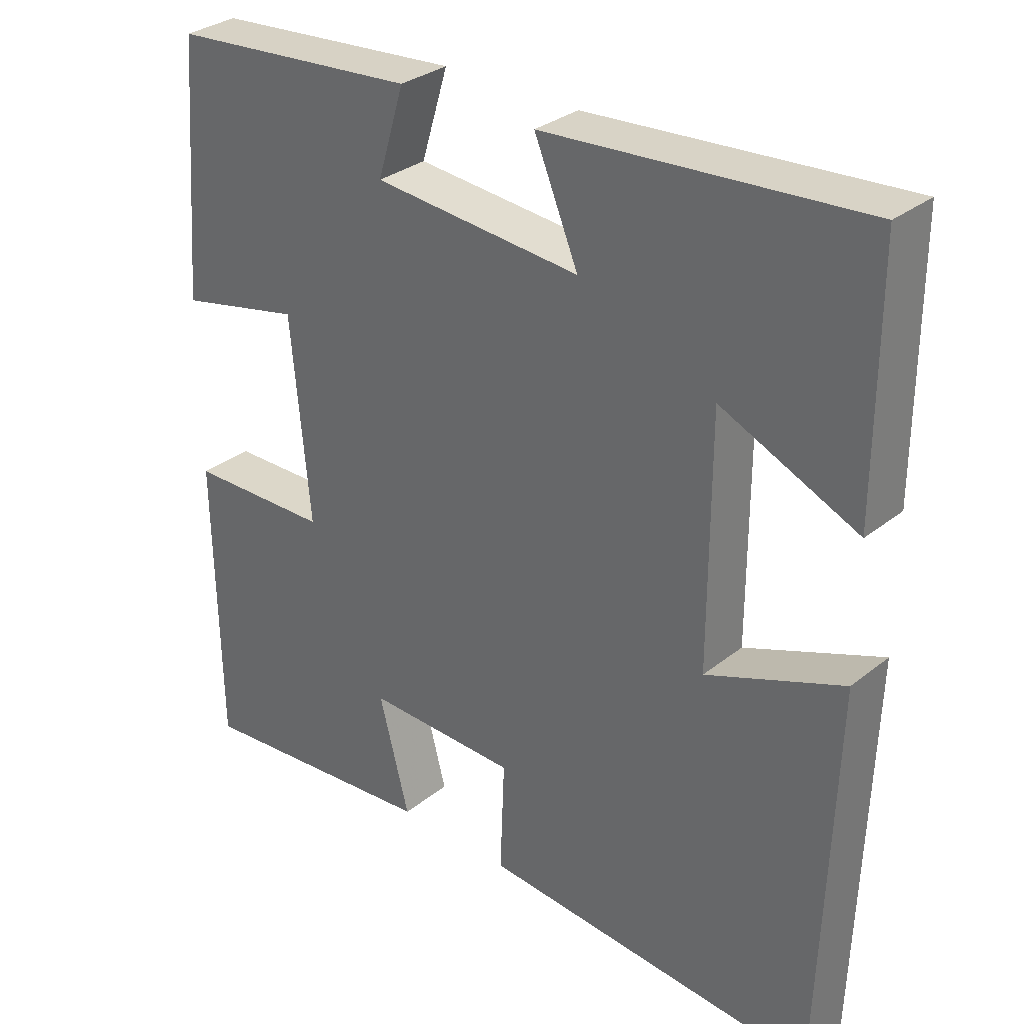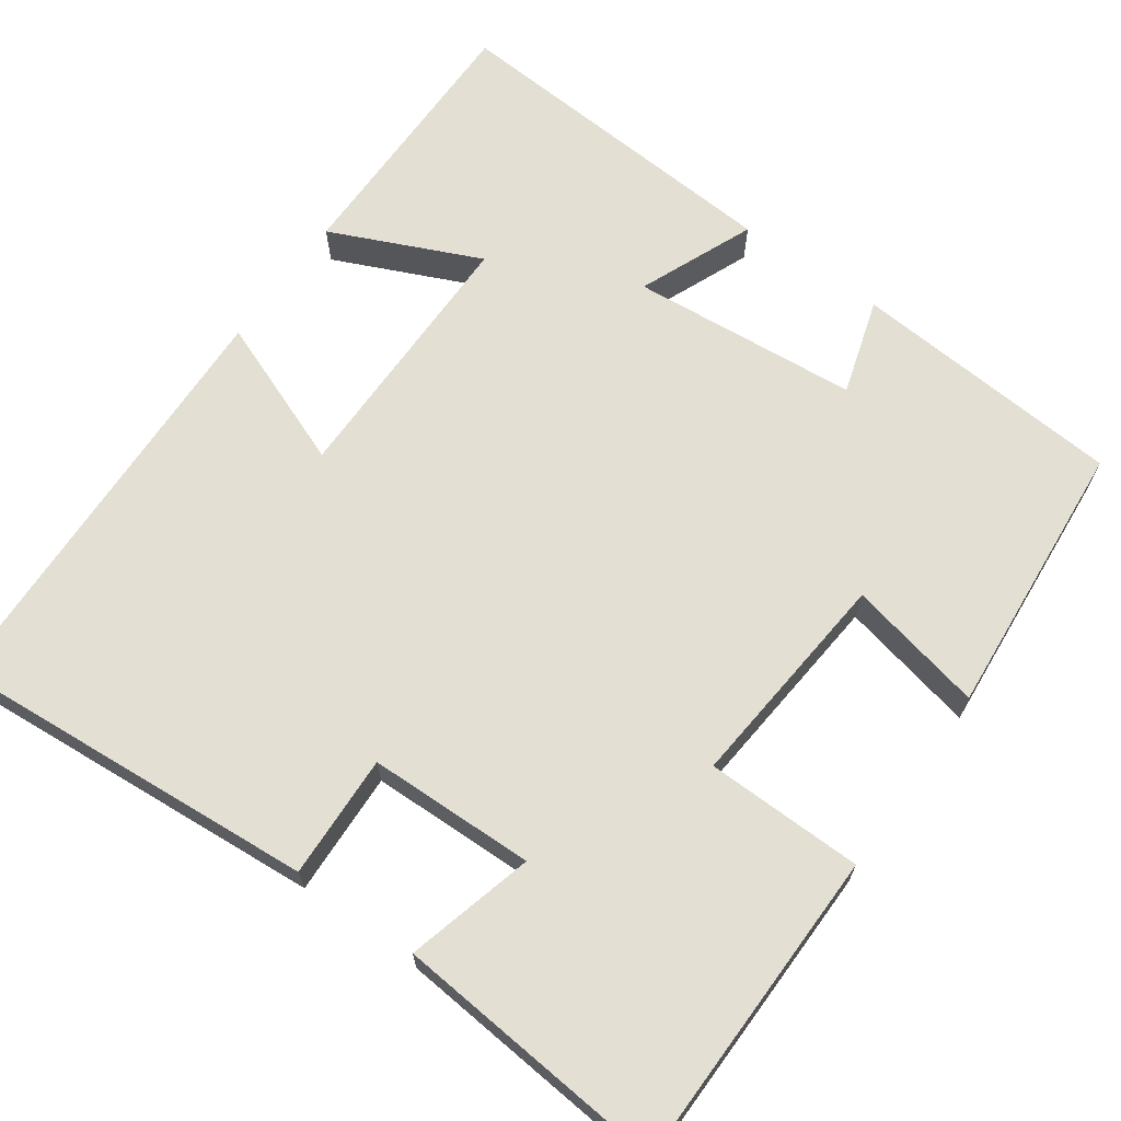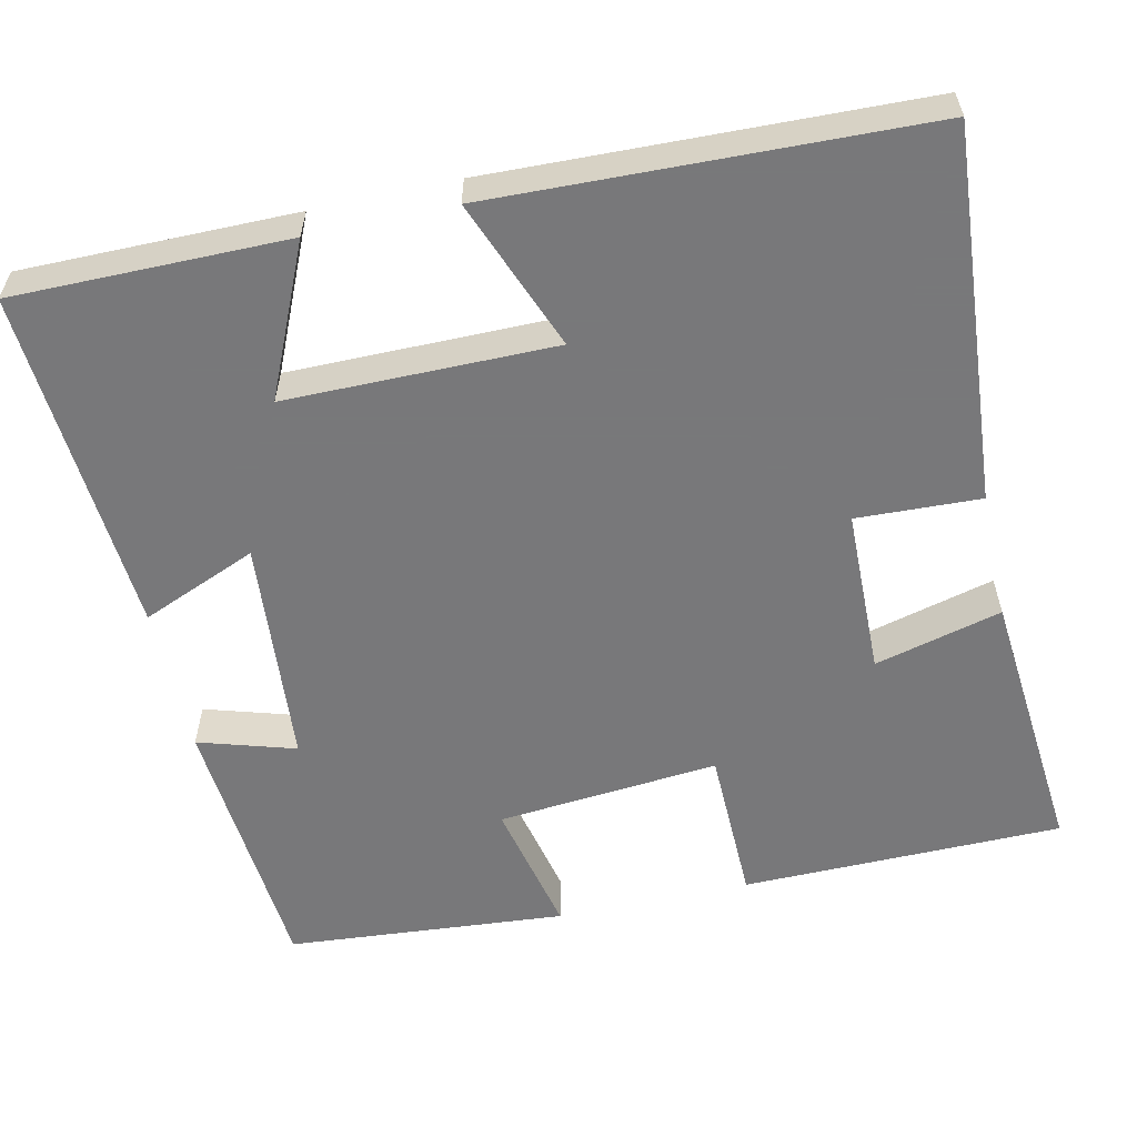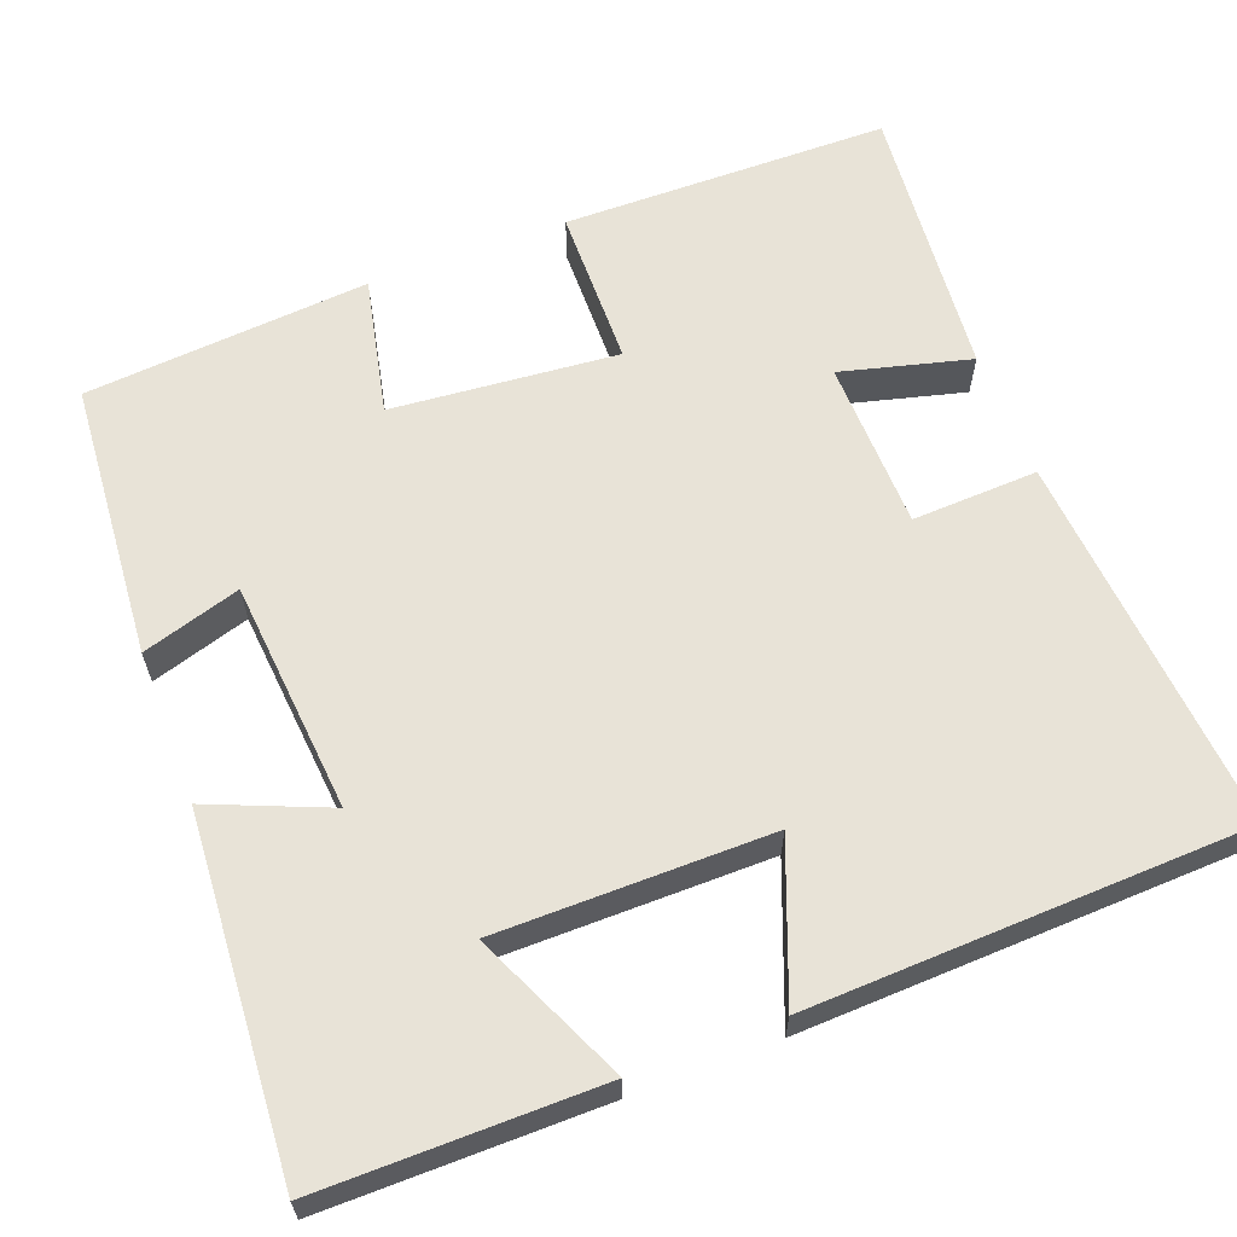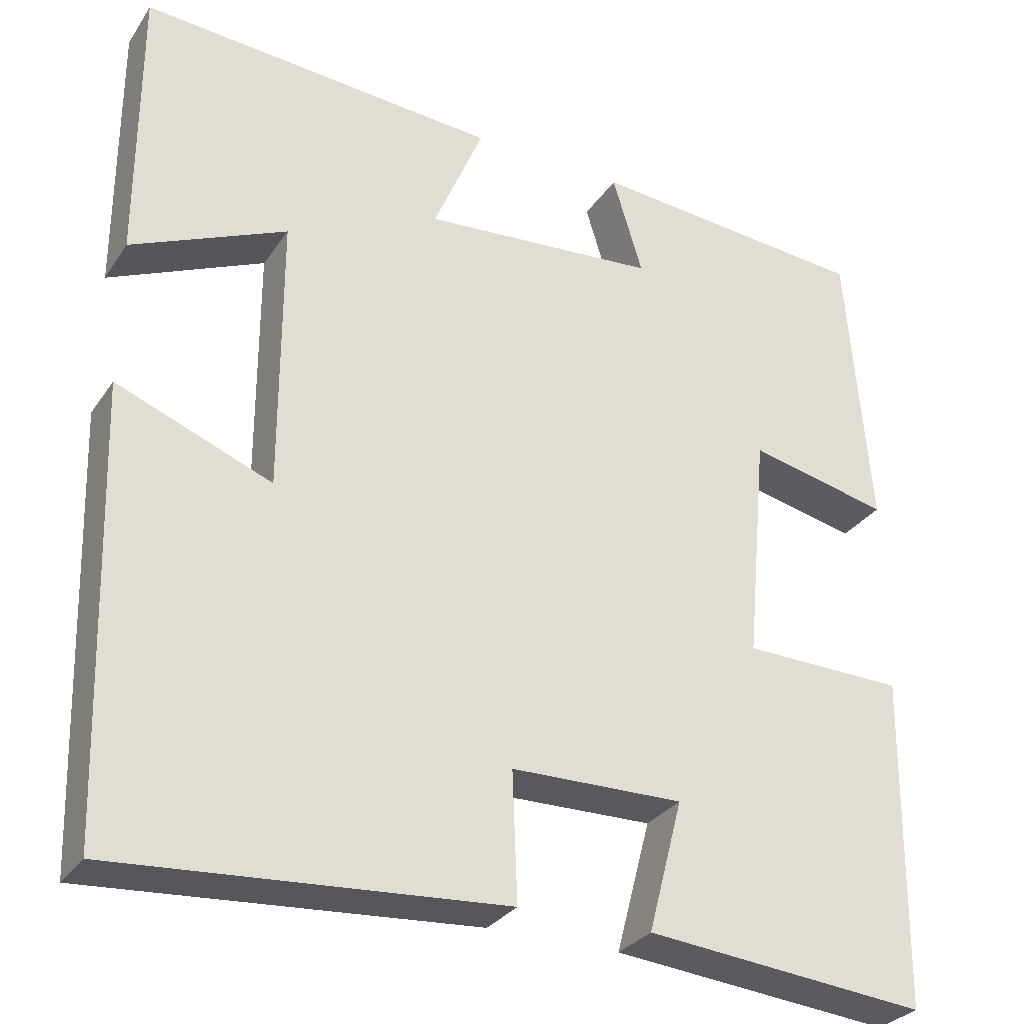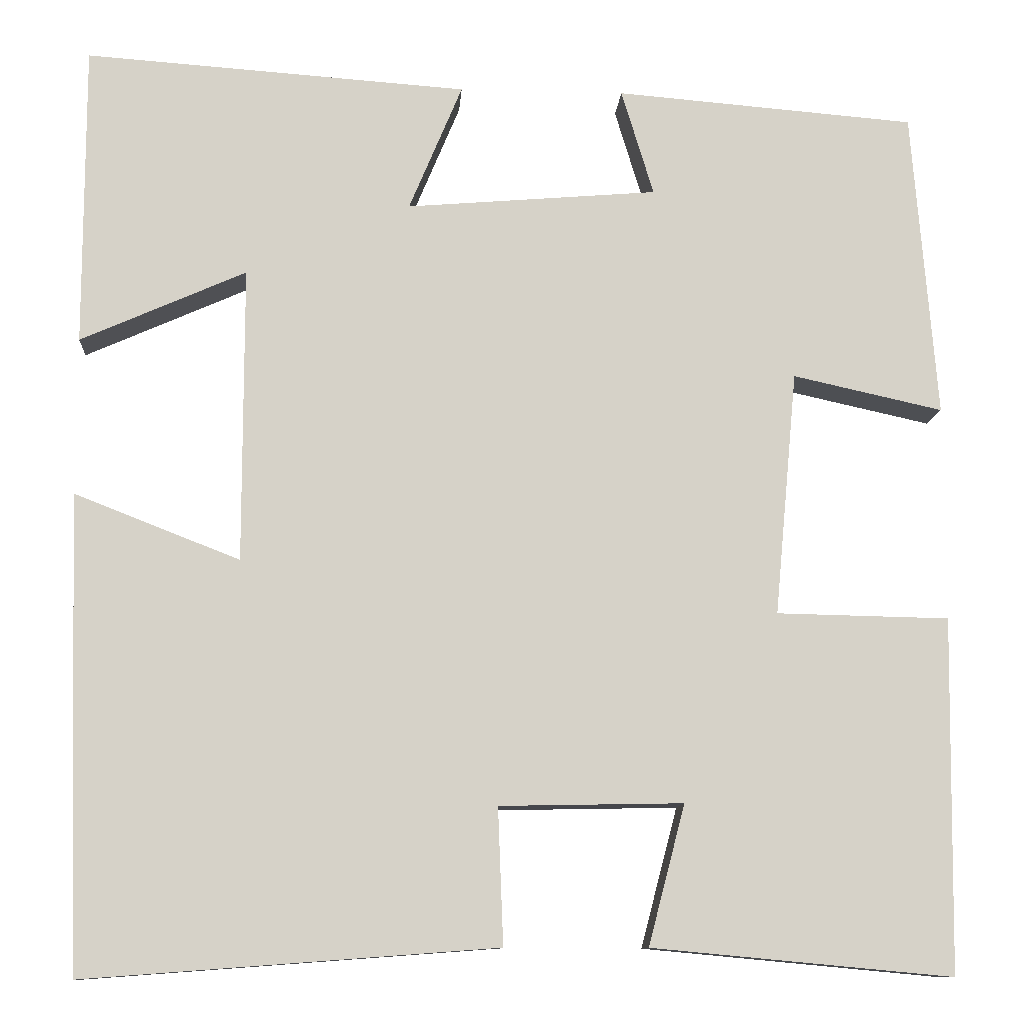
<metadata>
{"format":"obj","ext":"obj","renderer":"f3d","projection":"perspective","resolution":1024,"background":"white","views":[{"elev":31.3,"azim":41.8,"up":"+Z"},{"elev":66.8,"azim":-144.7,"up":"+Y"},{"elev":-57.6,"azim":102.4,"up":"+Y"},{"elev":62.2,"azim":69.0,"up":"+Y"},{"elev":-30.1,"azim":152.2,"up":"+Z"},{"elev":-11.0,"azim":176.2,"up":"+Z"}]}
</metadata>
<code>
v -0.472 0.07 0.472
v -0.128 0.07 0.5
v -0.165 0.07 0.378
v 0.123 0.07 0.354
v 0.062 0.07 0.5
v 0.5 0.07 0.531
v 0.5 0.07 0.186
v 0.311 0.07 0.27
v 0.311 0.07 -0.068
v 0.5 0.07 0.006
v 0.483 0.07 -0.535
v 0.012 0.07 -0.5
v 0.018 0.07 -0.344
v -0.192 0.07 -0.34
v -0.15 0.07 -0.5
v -0.494 0.07 -0.532
v -0.5 0.07 -0.127
v -0.302 0.07 -0.123
v -0.328 0.07 0.157
v -0.5 0.07 0.119
v -0.472 0 0.472
v -0.128 0 0.5
v -0.165 0 0.378
v 0.123 0 0.354
v 0.062 0 0.5
v 0.5 0 0.531
v 0.5 0 0.186
v 0.311 0 0.27
v 0.311 0 -0.068
v 0.5 0 0.006
v 0.483 0 -0.535
v 0.012 0 -0.5
v 0.018 0 -0.344
v -0.192 0 -0.34
v -0.15 0 -0.5
v -0.494 0 -0.532
v -0.5 0 -0.127
v -0.302 0 -0.123
v -0.328 0 0.157
v -0.5 0 0.119
f 1 2 3
f 20 1 3
f 19 20 3
f 18 19 3 4
f 16 17 18
f 15 16 18
f 14 15 18
f 13 14 18 4
f 11 12 13
f 10 11 13
f 9 10 13
f 8 9 13 4
f 6 7 8
f 5 6 8
f 4 5 8
f 23 22 21
f 23 21 40
f 23 40 39
f 24 23 39 38
f 38 37 36
f 38 36 35
f 38 35 34
f 24 38 34 33
f 33 32 31
f 33 31 30
f 33 30 29
f 24 33 29 28
f 28 27 26
f 28 26 25
f 28 25 24
f 1 21 22 2
f 2 22 23 3
f 3 23 24 4
f 4 24 25 5
f 5 25 26 6
f 6 26 27 7
f 7 27 28 8
f 8 28 29 9
f 9 29 30 10
f 10 30 31 11
f 11 31 32 12
f 12 32 33 13
f 13 33 34 14
f 14 34 35 15
f 15 35 36 16
f 16 36 37 17
f 17 37 38 18
f 18 38 39 19
f 19 39 40 20
f 20 40 21 1

</code>
